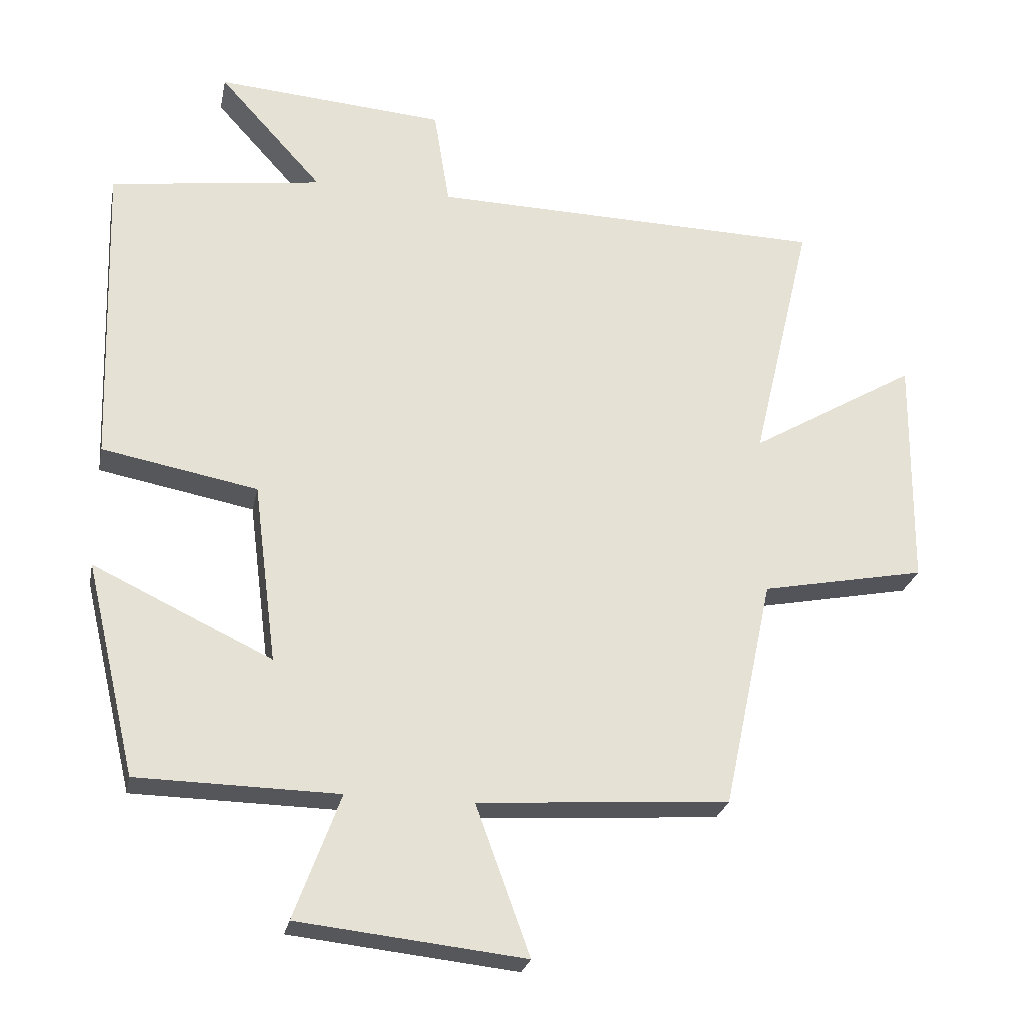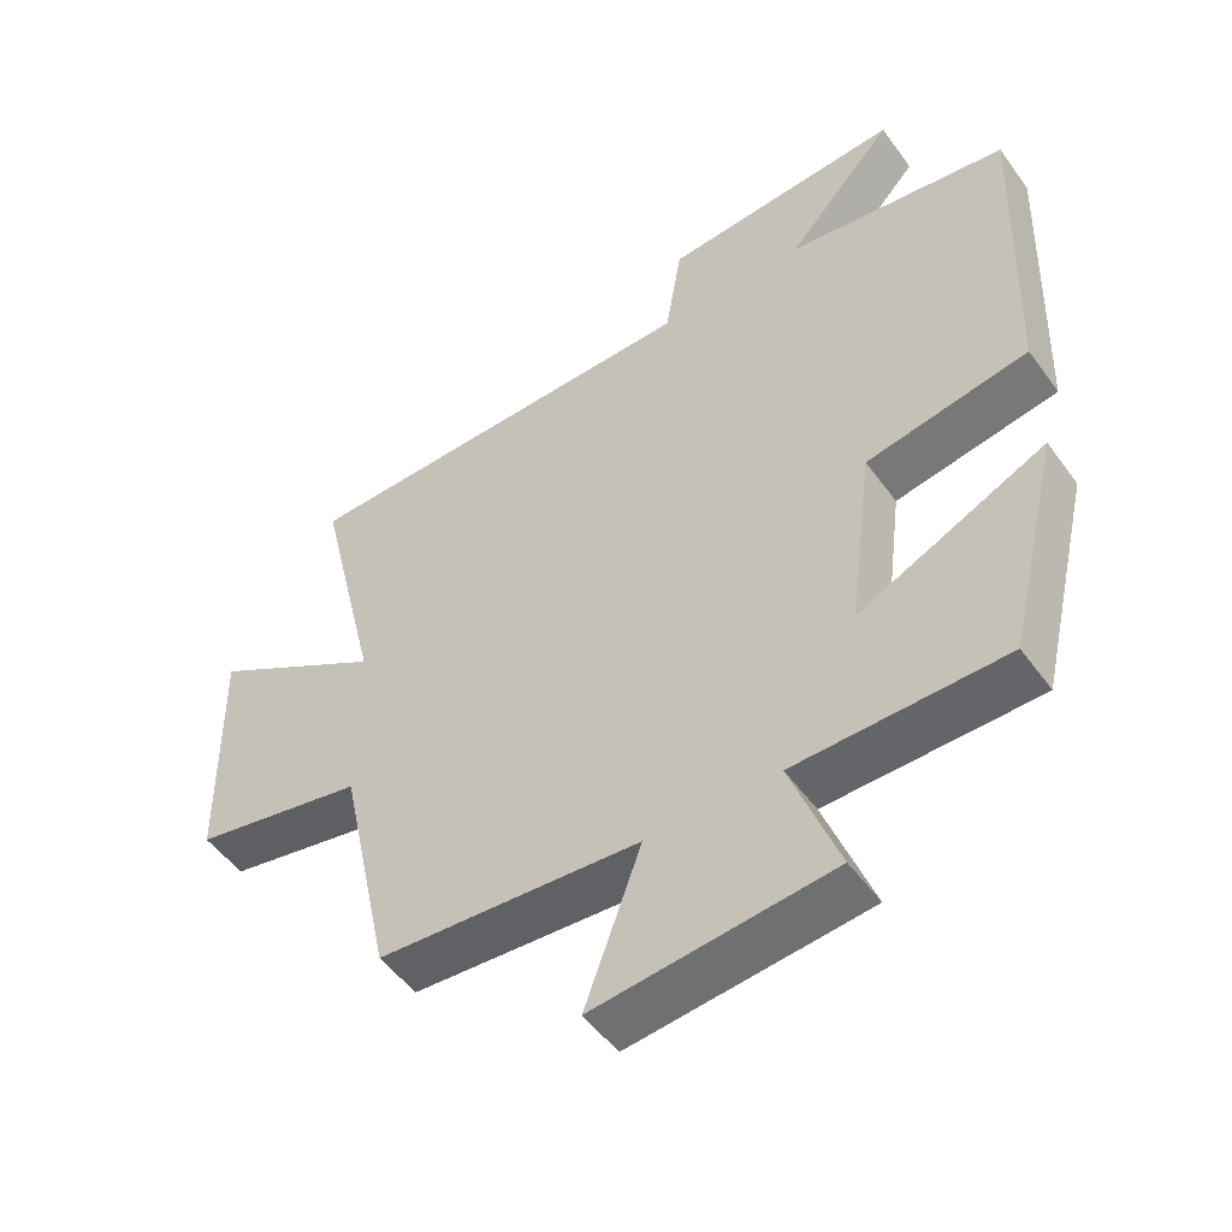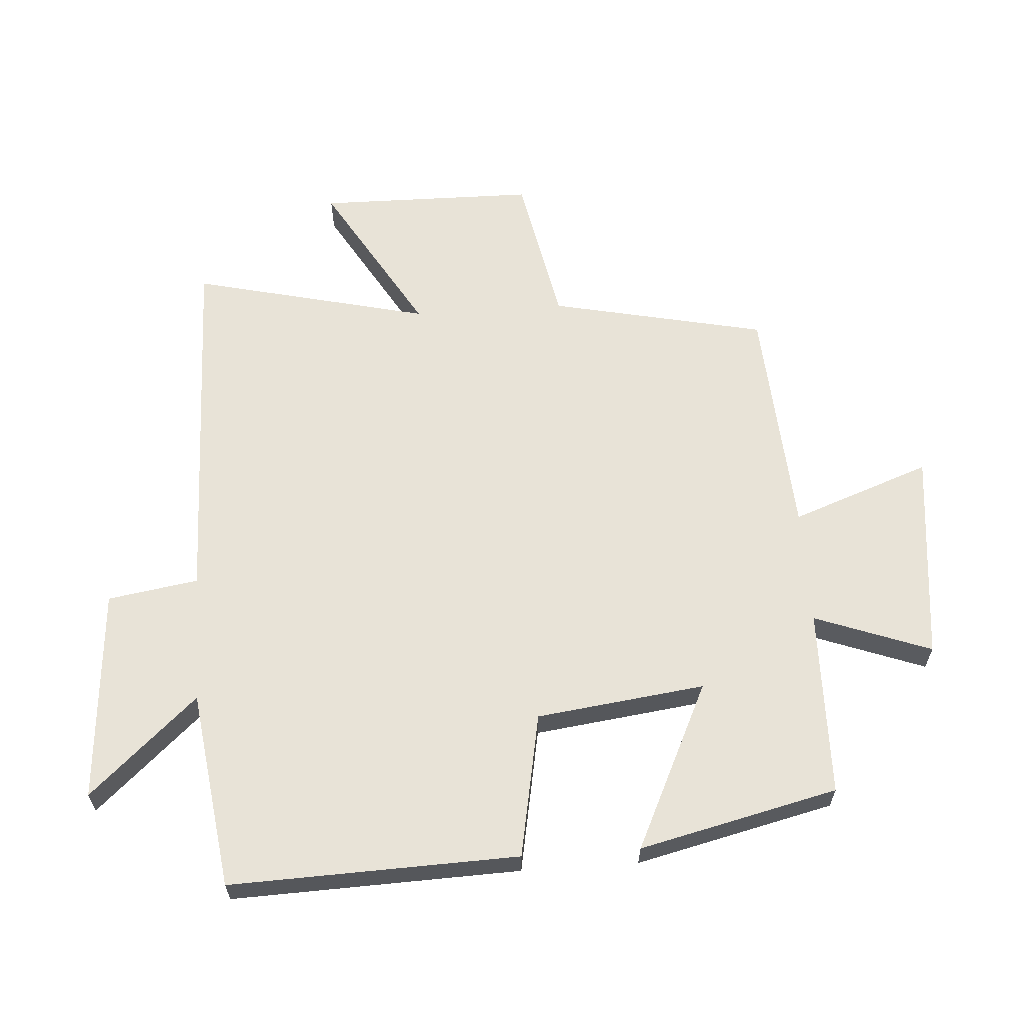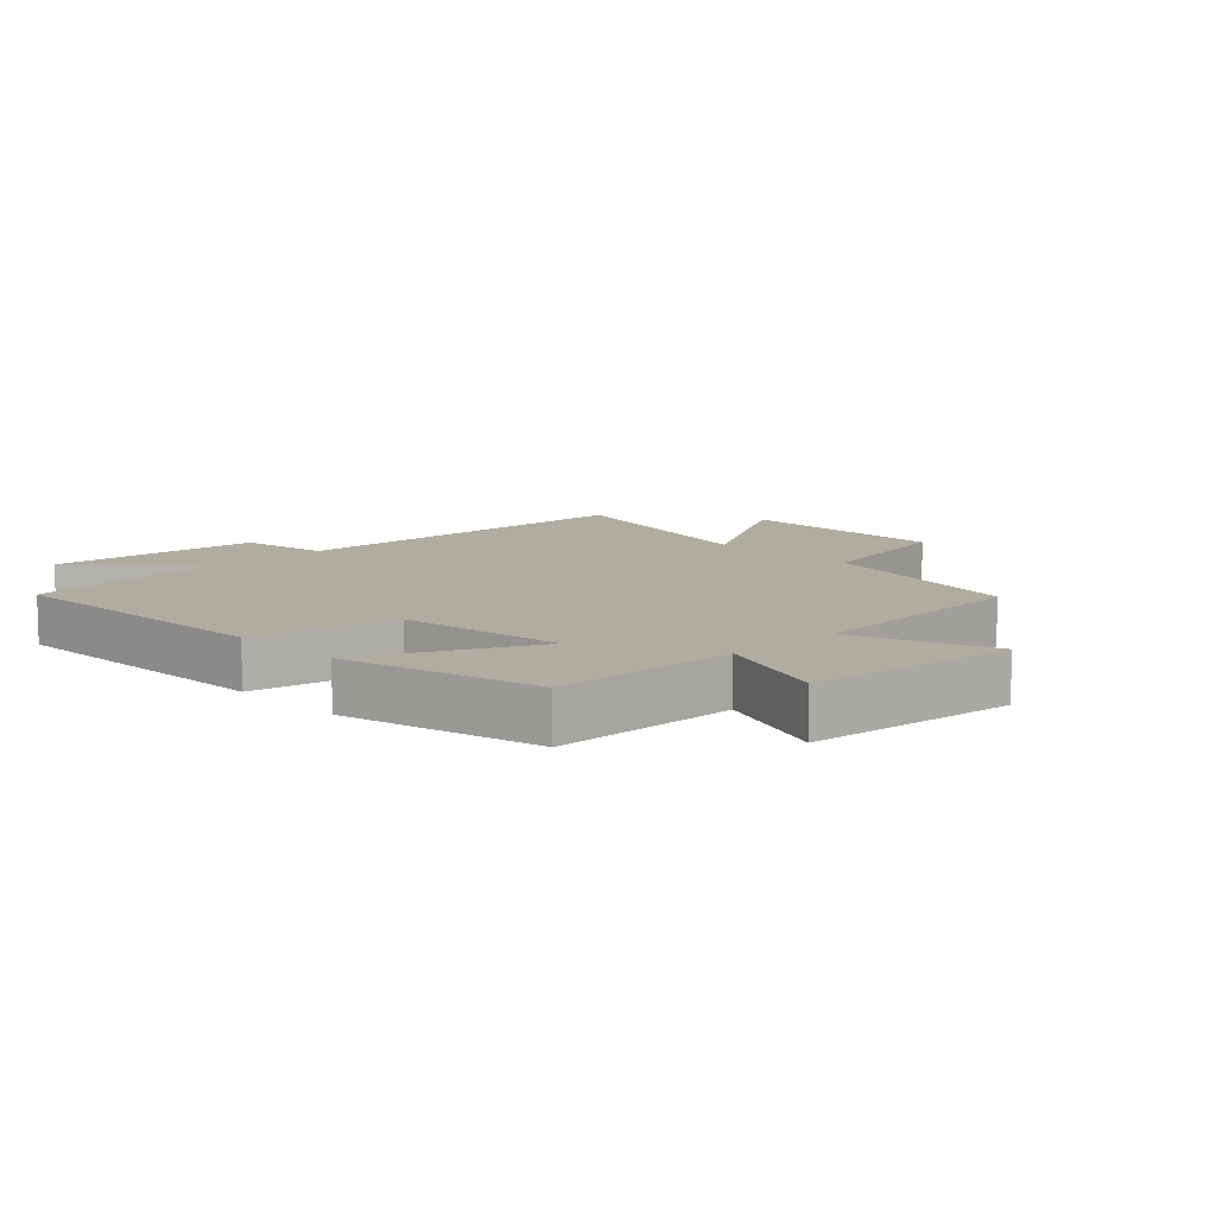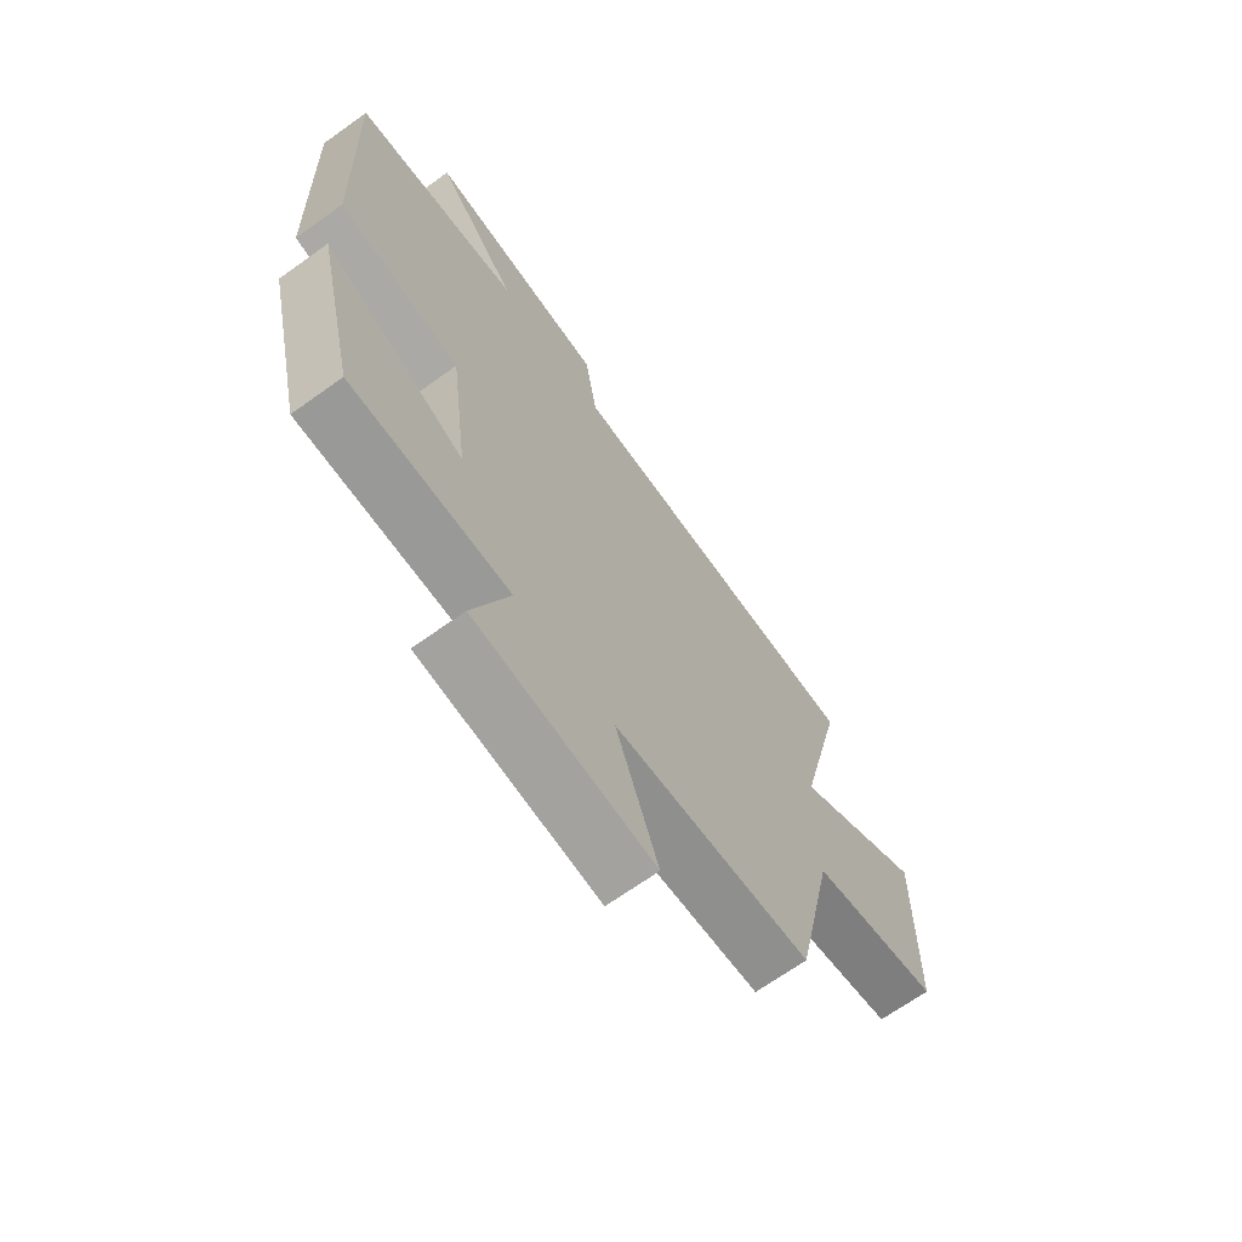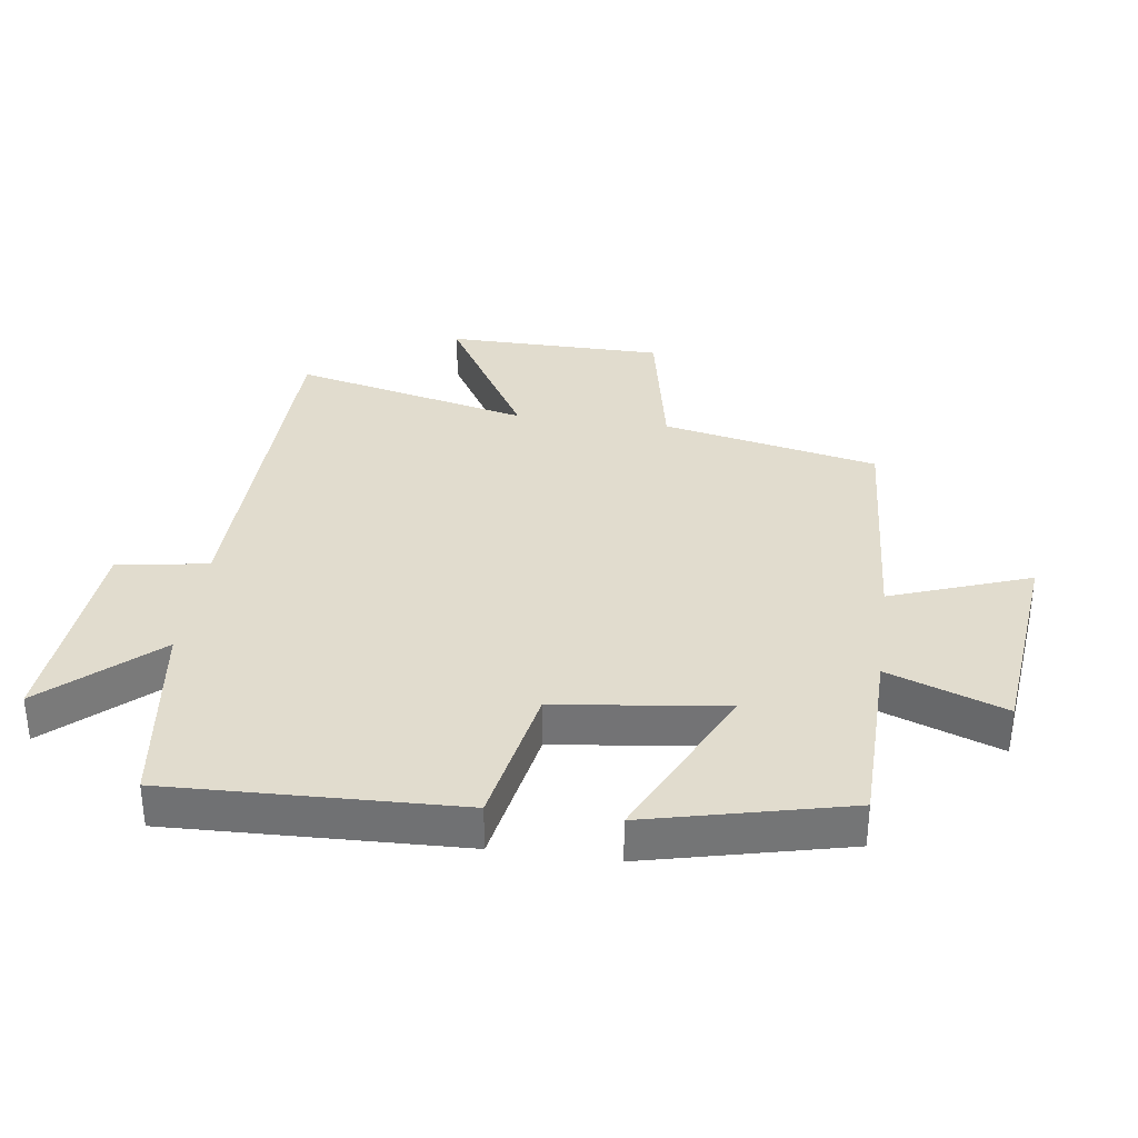
<metadata>
{"format":"obj","ext":"obj","renderer":"f3d","projection":"perspective","resolution":1024,"background":"white","views":[{"elev":-25.5,"azim":168.7,"up":"+Z"},{"elev":-50.9,"azim":34.7,"up":"+Z"},{"elev":62.3,"azim":86.1,"up":"+Y"},{"elev":10.1,"azim":136.0,"up":"+Y"},{"elev":-68.1,"azim":125.6,"up":"+Z"},{"elev":34.0,"azim":97.8,"up":"+Y"}]}
</metadata>
<code>
v -0.427 0.07 -0.475
v -0.5 0.07 -0.134
v -0.743 0.07 -0.086
v -0.747 0.07 0.258
v -0.5 0.07 0.112
v -0.589 0.07 0.487
v -0.006 0.07 0.5
v 0.017 0.07 0.643
v 0.355 0.07 0.669
v 0.202 0.07 0.5
v 0.515 0.07 0.457
v 0.5 0.07 0.002
v 0.271 0.07 -0.041
v 0.237 0.07 -0.307
v 0.5 0.07 -0.182
v 0.426 0.07 -0.495
v 0.13 0.07 -0.5
v 0.198 0.07 -0.684
v -0.136 0.07 -0.72
v -0.056 0.07 -0.5
v -0.427 0 -0.475
v -0.5 0 -0.134
v -0.743 0 -0.086
v -0.747 0 0.258
v -0.5 0 0.112
v -0.589 0 0.487
v -0.006 0 0.5
v 0.017 0 0.643
v 0.355 0 0.669
v 0.202 0 0.5
v 0.515 0 0.457
v 0.5 0 0.002
v 0.271 0 -0.041
v 0.237 0 -0.307
v 0.5 0 -0.182
v 0.426 0 -0.495
v 0.13 0 -0.5
v 0.198 0 -0.684
v -0.136 0 -0.72
v -0.056 0 -0.5
f 17 18 19 20
f 16 17 20
f 15 16 20
f 14 15 20
f 20 1 2
f 14 20 2
f 13 14 2
f 13 2 3
f 12 13 3
f 11 12 3
f 10 11 3
f 7 8 9 10
f 5 6 7 10
f 5 10 3
f 3 4 5
f 40 39 38 37
f 40 37 36
f 40 36 35
f 40 35 34
f 22 21 40
f 22 40 34
f 22 34 33
f 23 22 33
f 23 33 32
f 23 32 31
f 23 31 30
f 30 29 28 27
f 30 27 26 25
f 23 30 25
f 25 24 23
f 1 21 22 2
f 2 22 23 3
f 3 23 24 4
f 4 24 25 5
f 5 25 26 6
f 6 26 27 7
f 7 27 28 8
f 8 28 29 9
f 9 29 30 10
f 10 30 31 11
f 11 31 32 12
f 12 32 33 13
f 13 33 34 14
f 14 34 35 15
f 15 35 36 16
f 16 36 37 17
f 17 37 38 18
f 18 38 39 19
f 19 39 40 20
f 20 40 21 1

</code>
